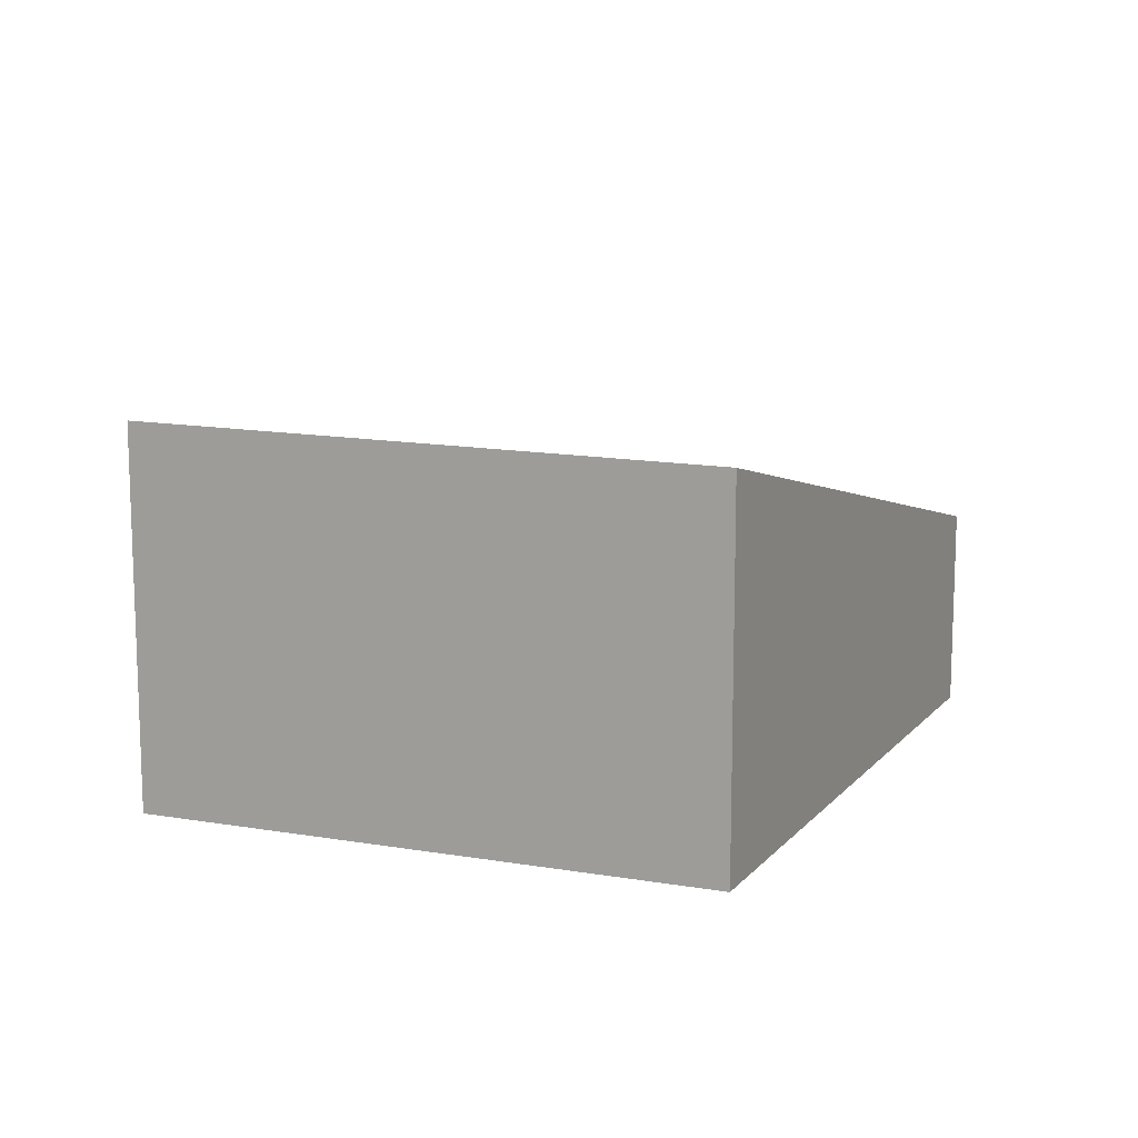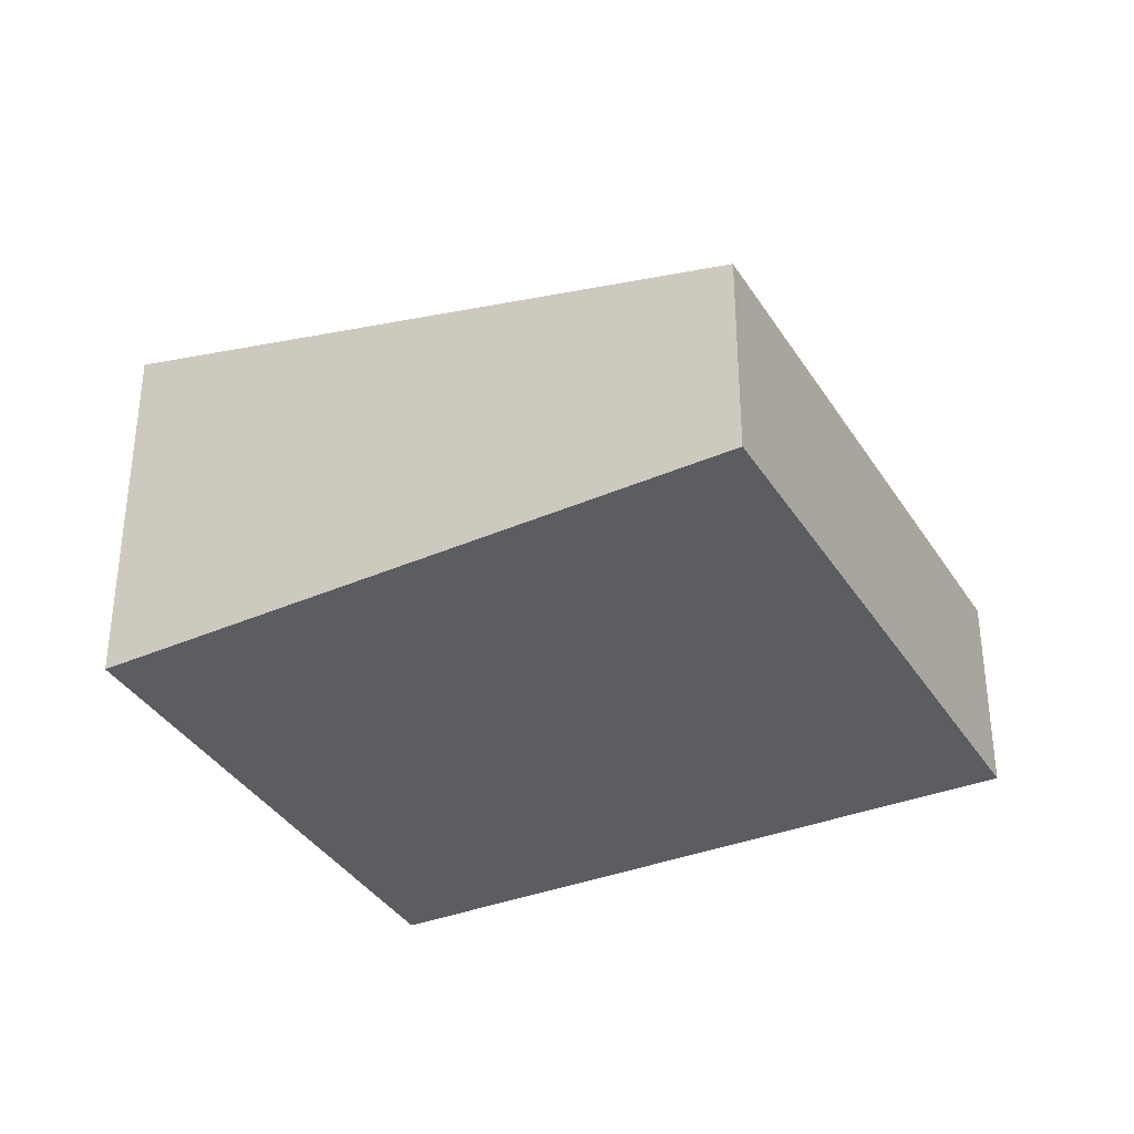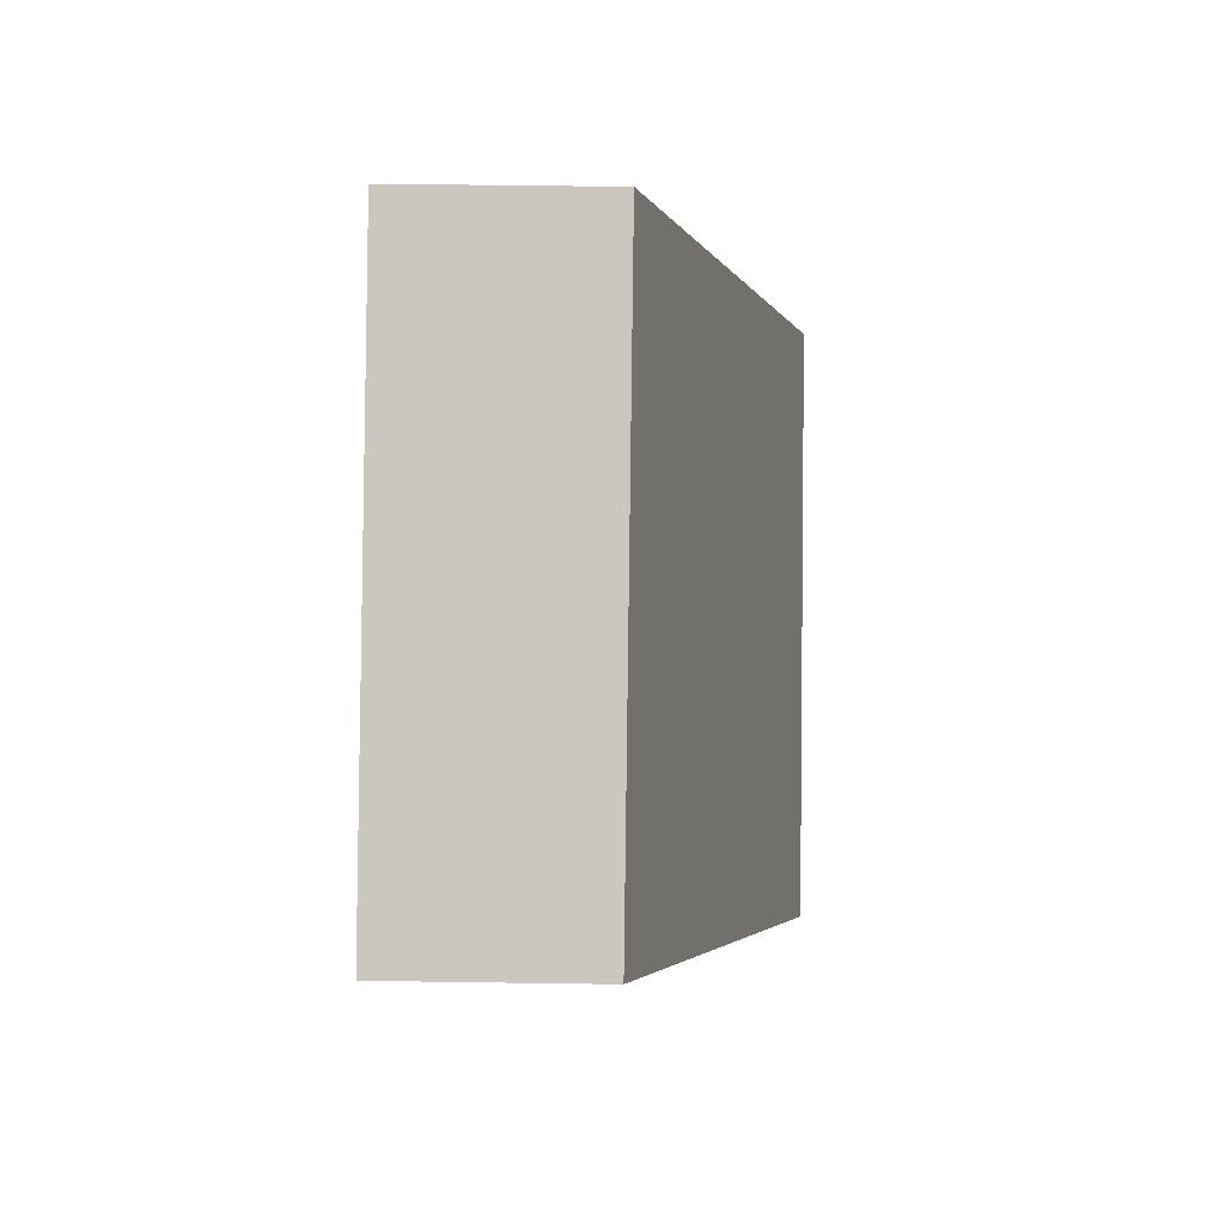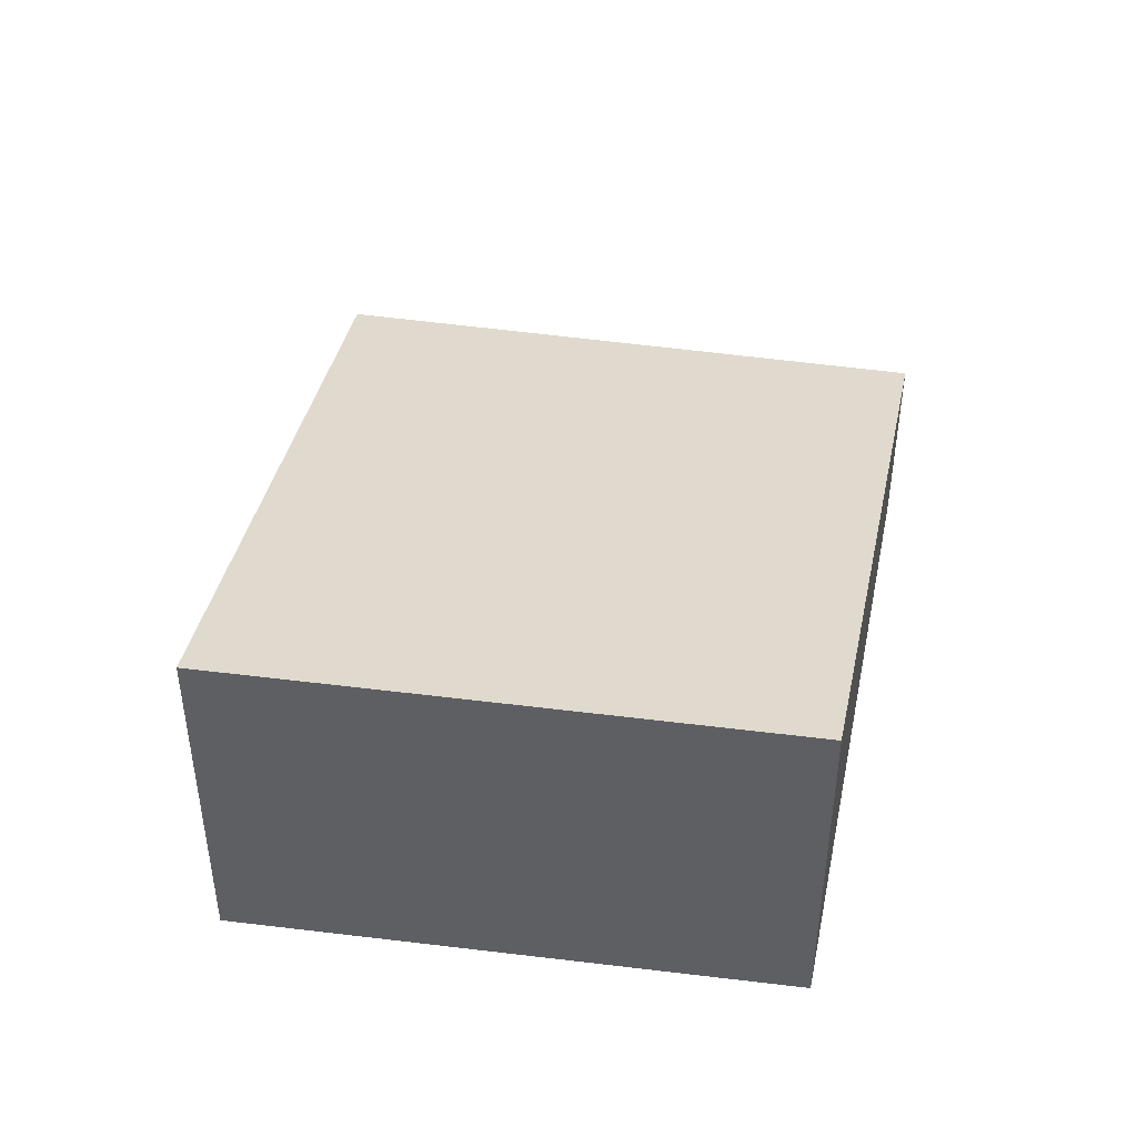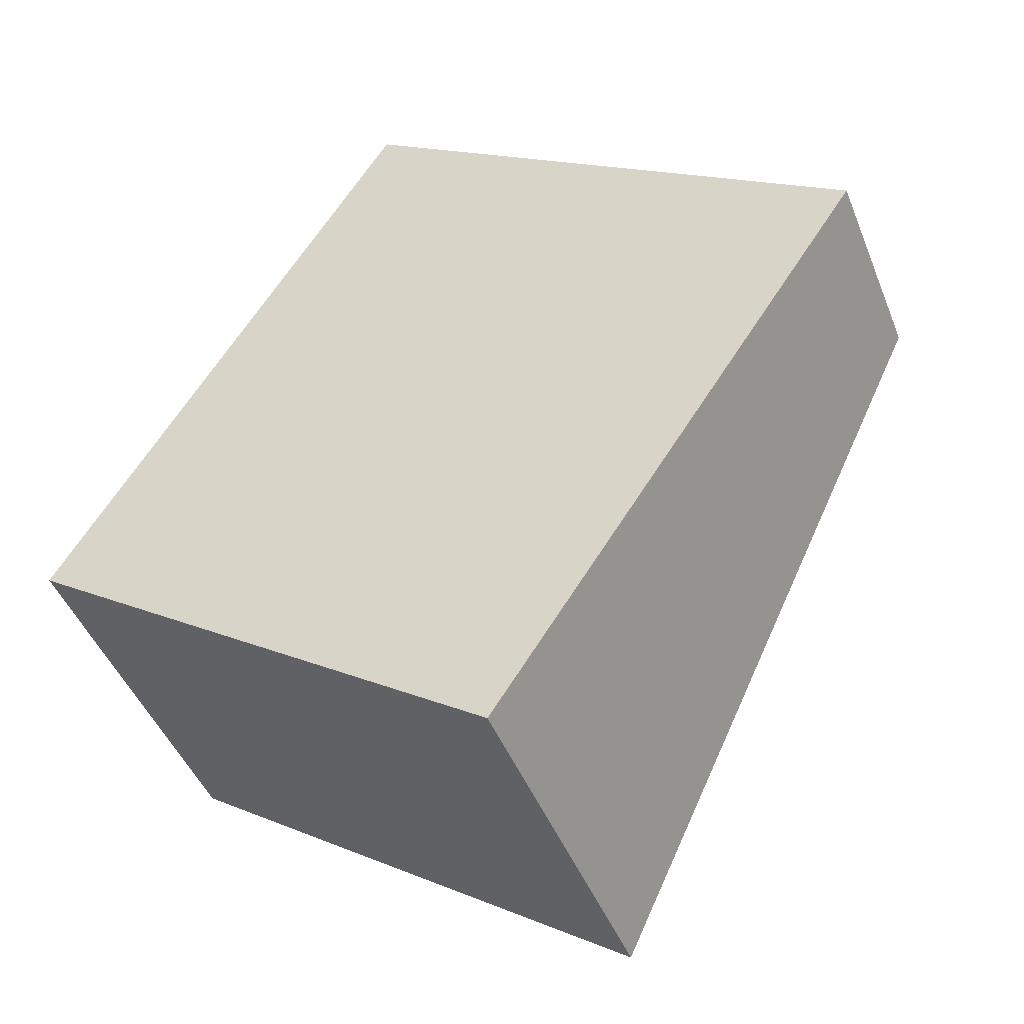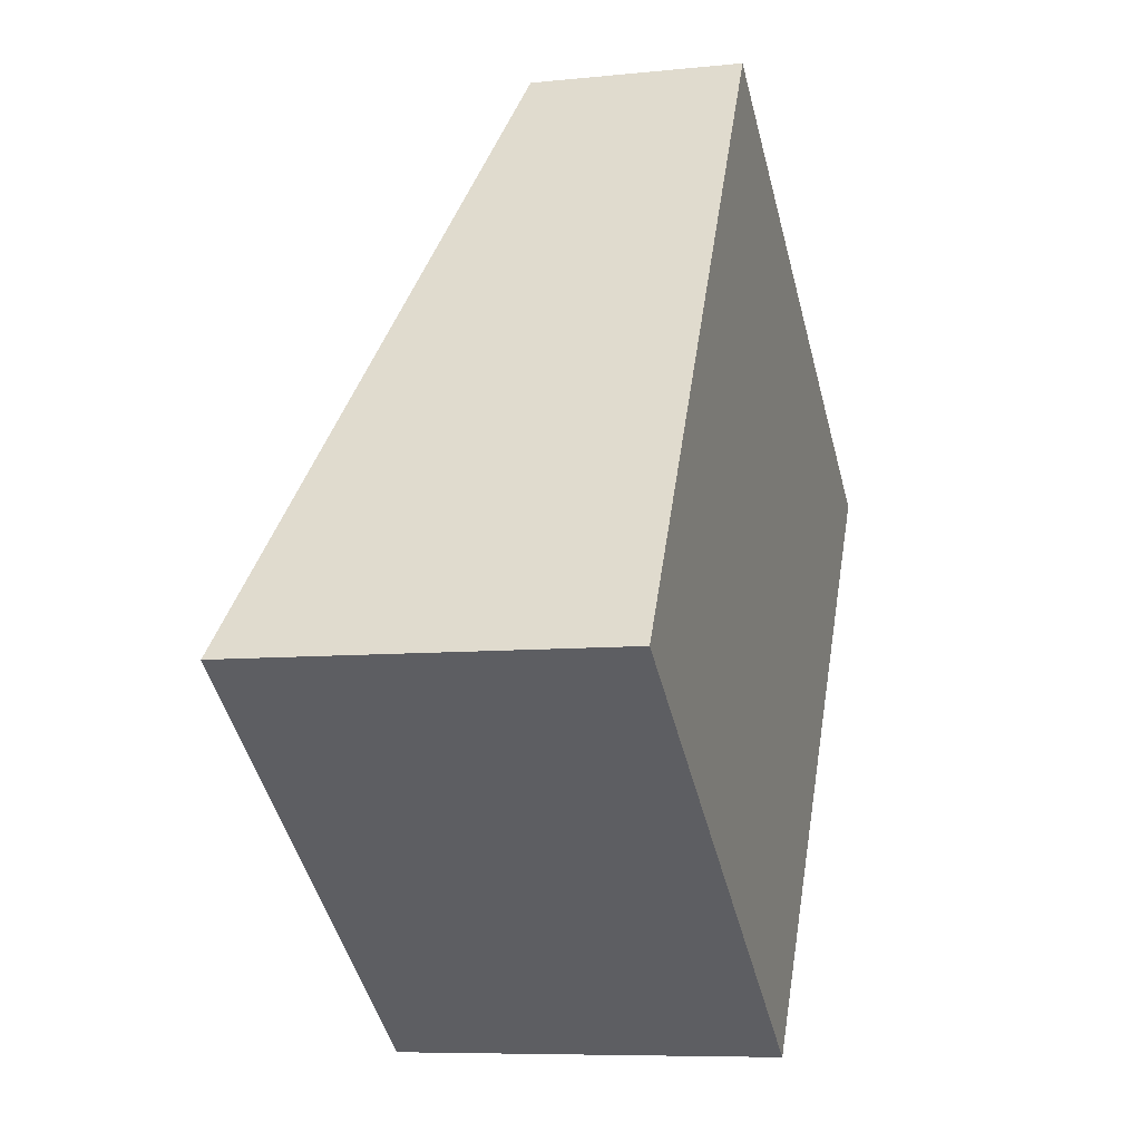
<metadata>
{"format":"obj","ext":"obj","renderer":"f3d","projection":"perspective","resolution":1024,"background":"white","views":[{"elev":13.1,"azim":-124.0,"up":"+Y"},{"elev":-35.5,"azim":-28.6,"up":"+Y"},{"elev":54.9,"azim":90.9,"up":"+Z"},{"elev":46.4,"azim":-137.4,"up":"+Y"},{"elev":-45.7,"azim":21.1,"up":"+Z"},{"elev":-7.7,"azim":-73.7,"up":"+Z"}]}
</metadata>
<code>
v  2.836 1.627 4.54
v  1.817 2.094 3.002
v  2.773 1.627 4.582
v  6.841 1.627 1.911
v  0 2.98 1.825e-16
v  3.82 3.01 -2.648
v  3.82 1.621e-16 -2.648
v  0 0 0
v  1.817 -1.838e-16 3.002
v  2.773 -2.806e-16 4.582
v  6.841 -1.17e-16 1.911
v  2.836 -2.78e-16 4.54
g defaultobject
f 1 2 3
f 2 1 4
f 2 4 5
f 5 4 6
f 7 5 6
f 5 7 8
f 8 2 5
f 2 8 9
f 2 9 3
f 3 9 10
f 10 1 3
f 1 10 4
f 4 10 11
f 11 10 12
f 4 7 6
f 7 4 11
f 9 12 10
f 12 9 11
f 11 9 8
f 11 8 7

</code>
